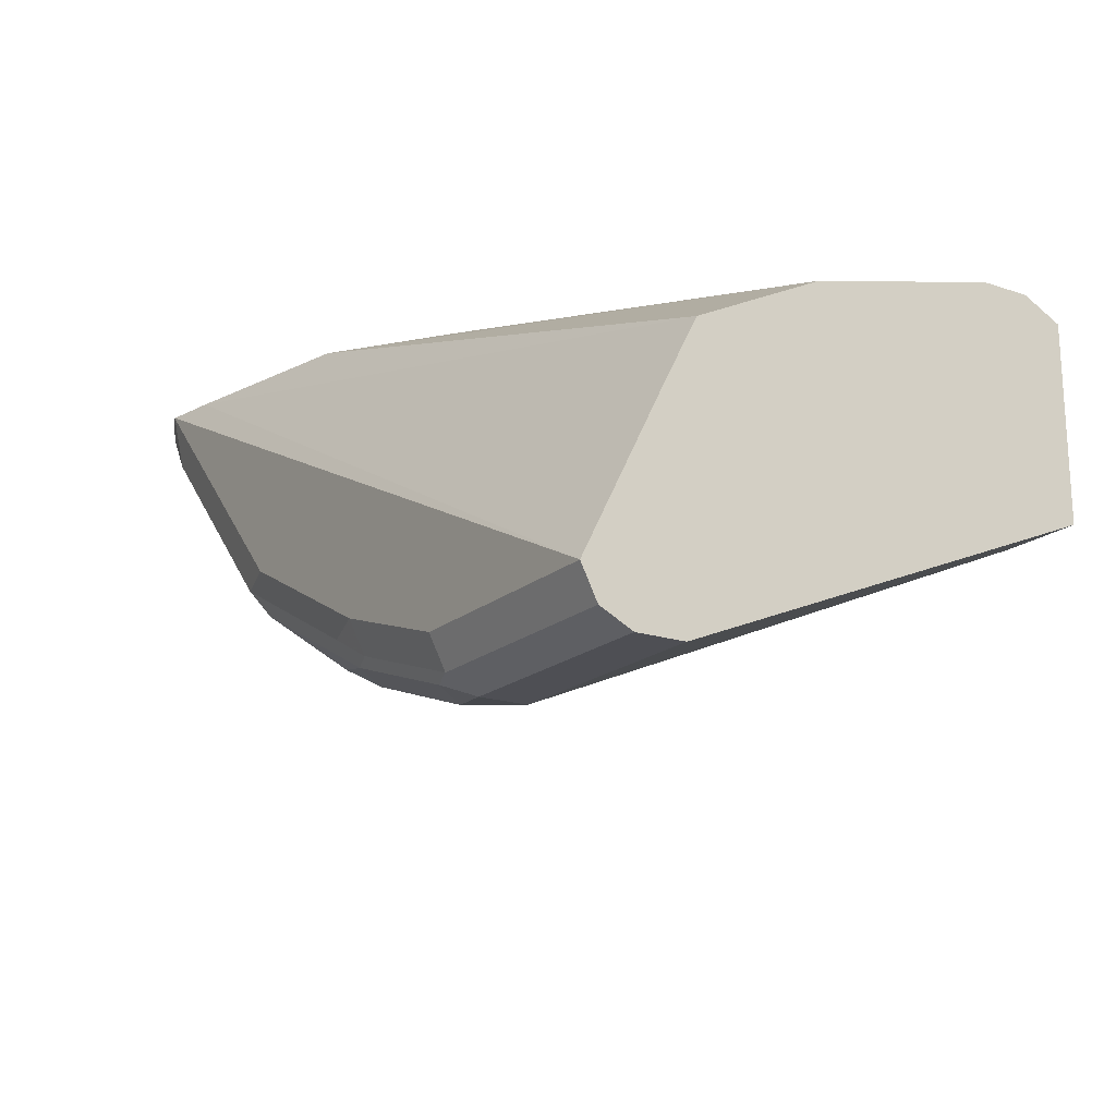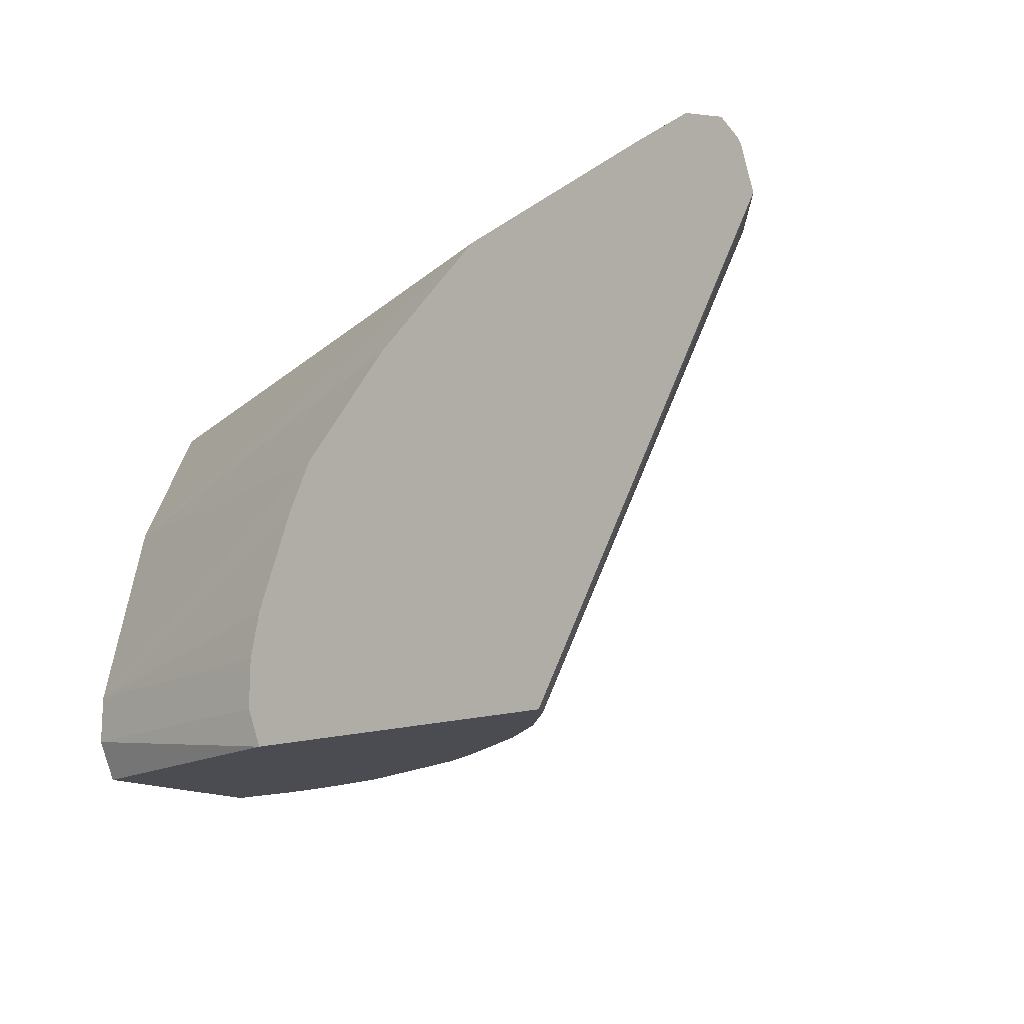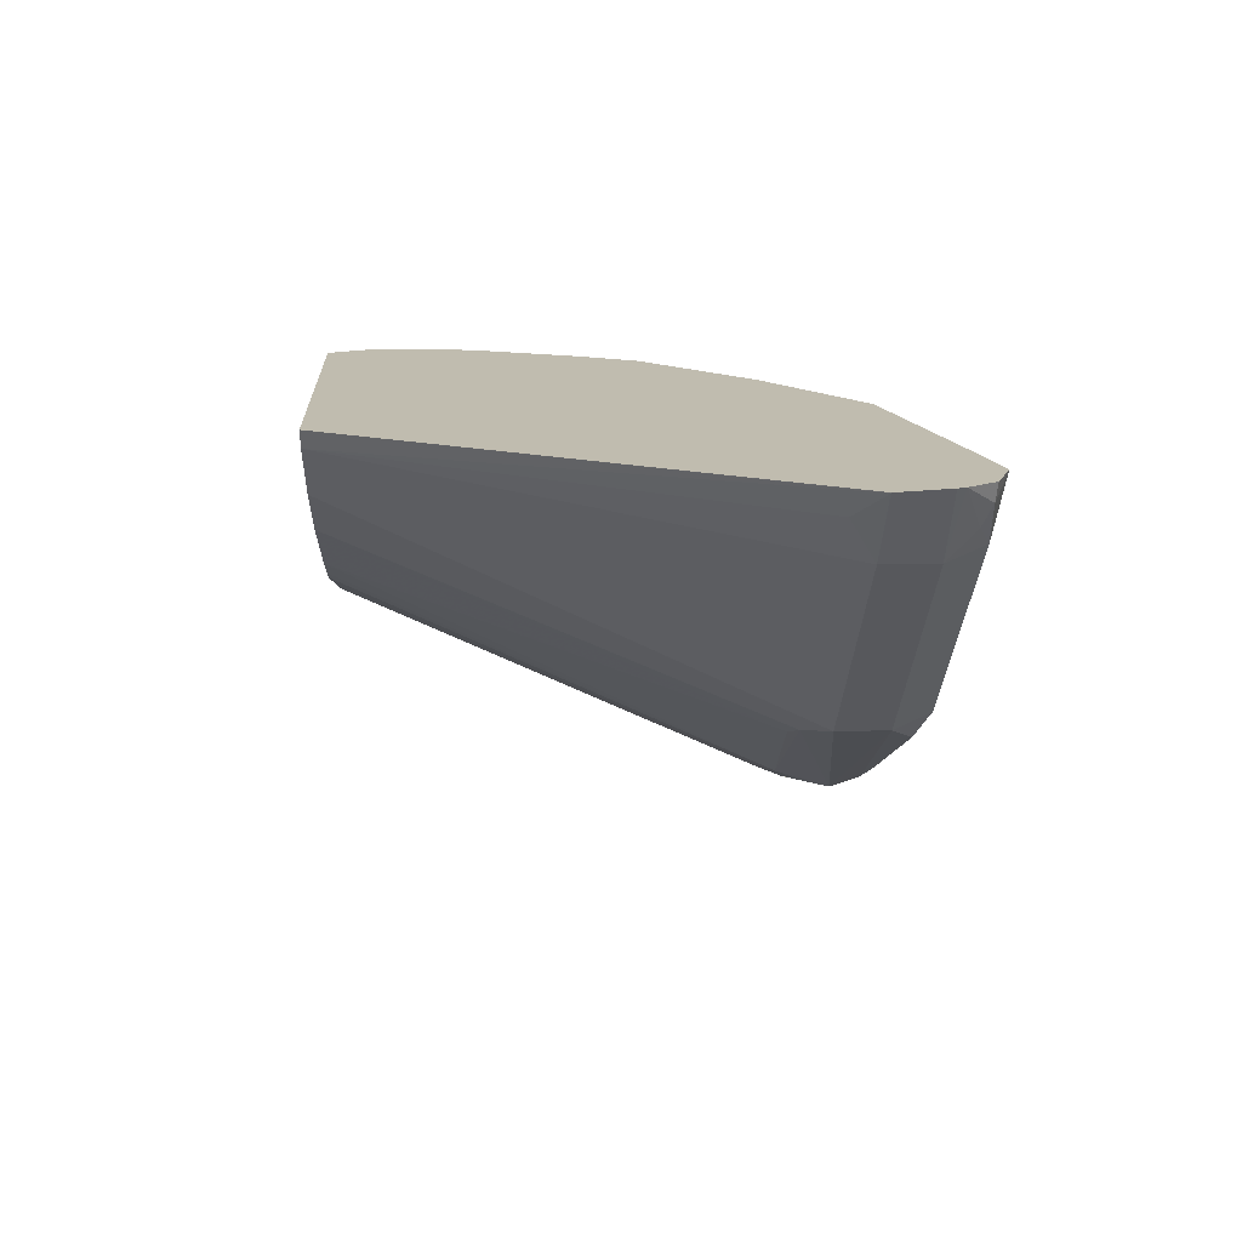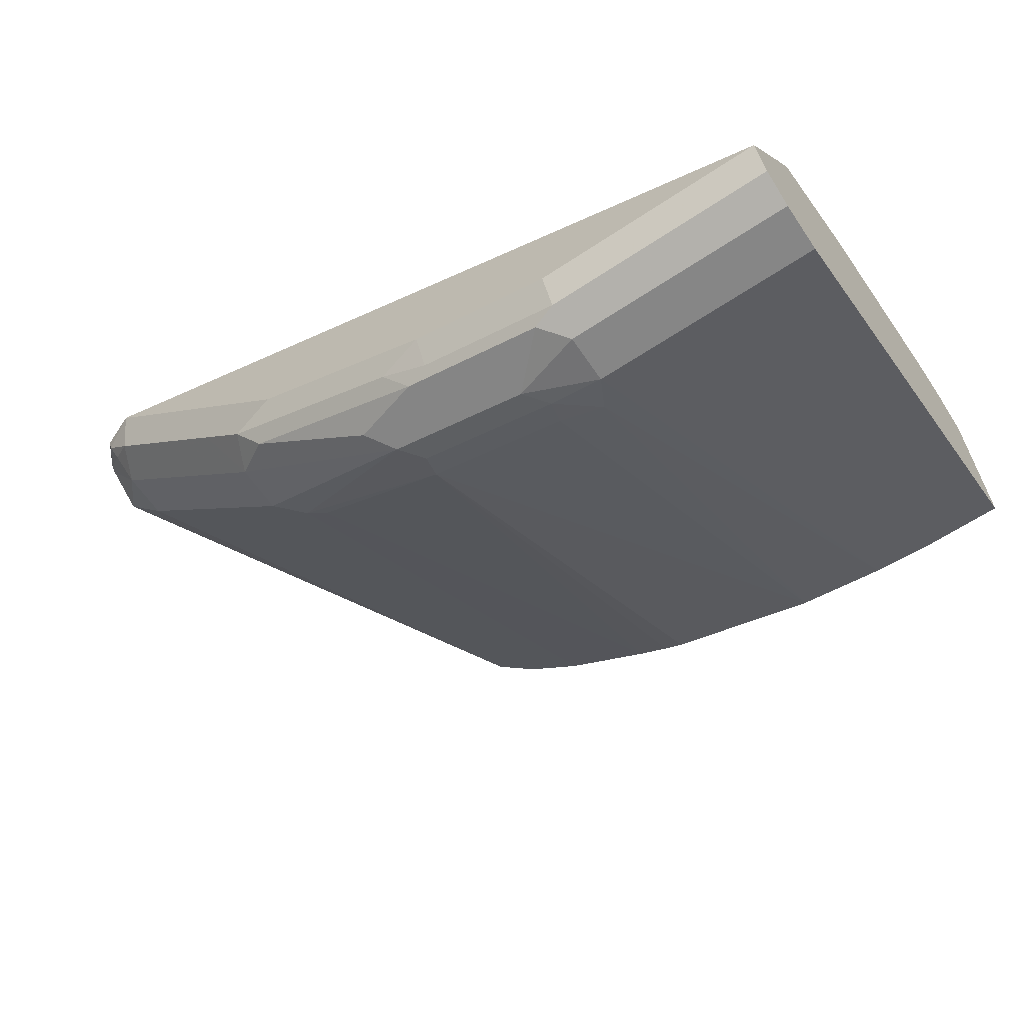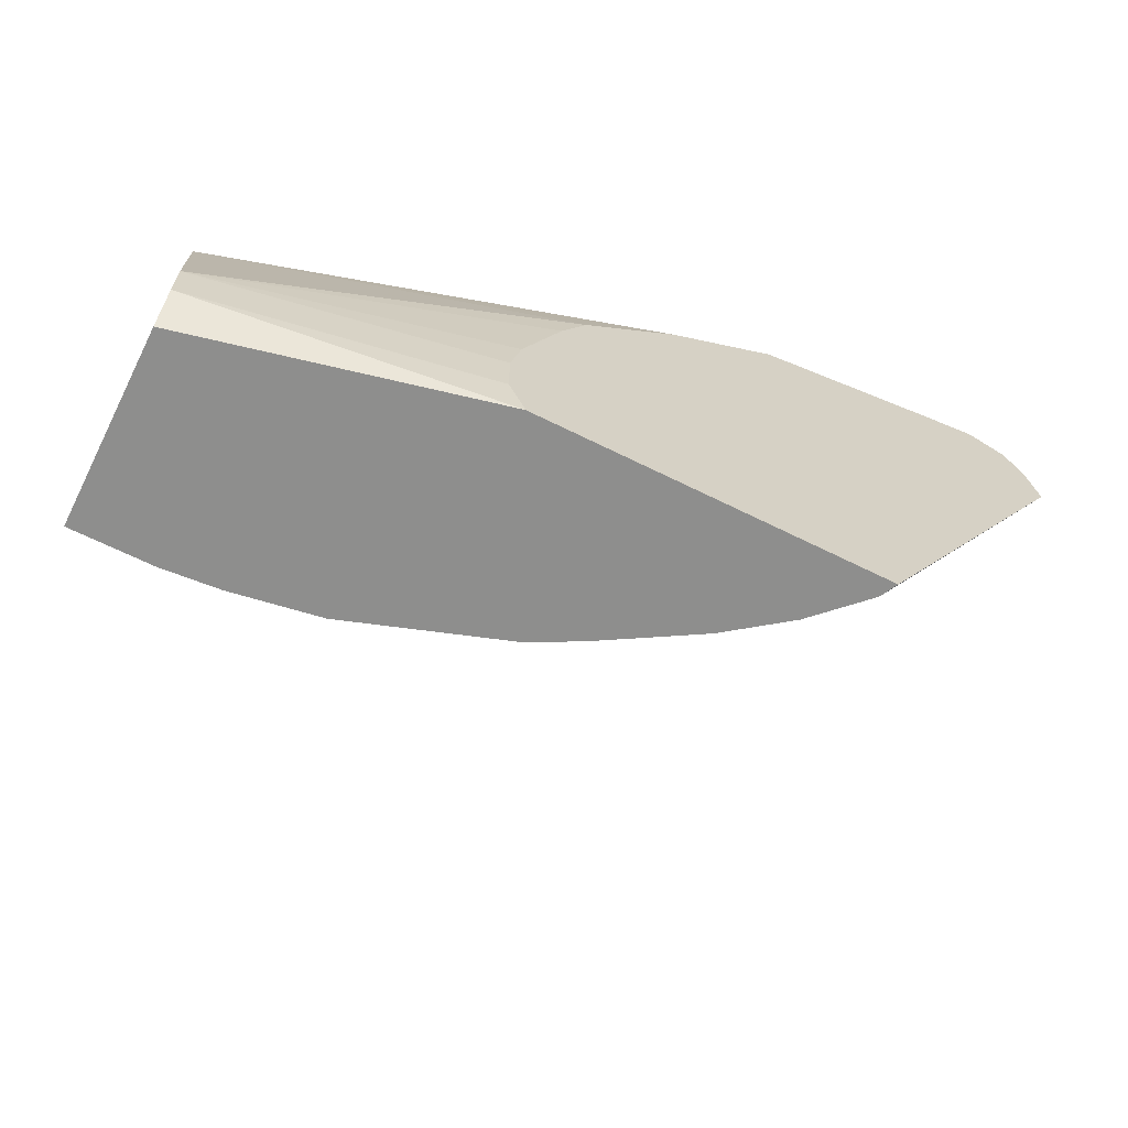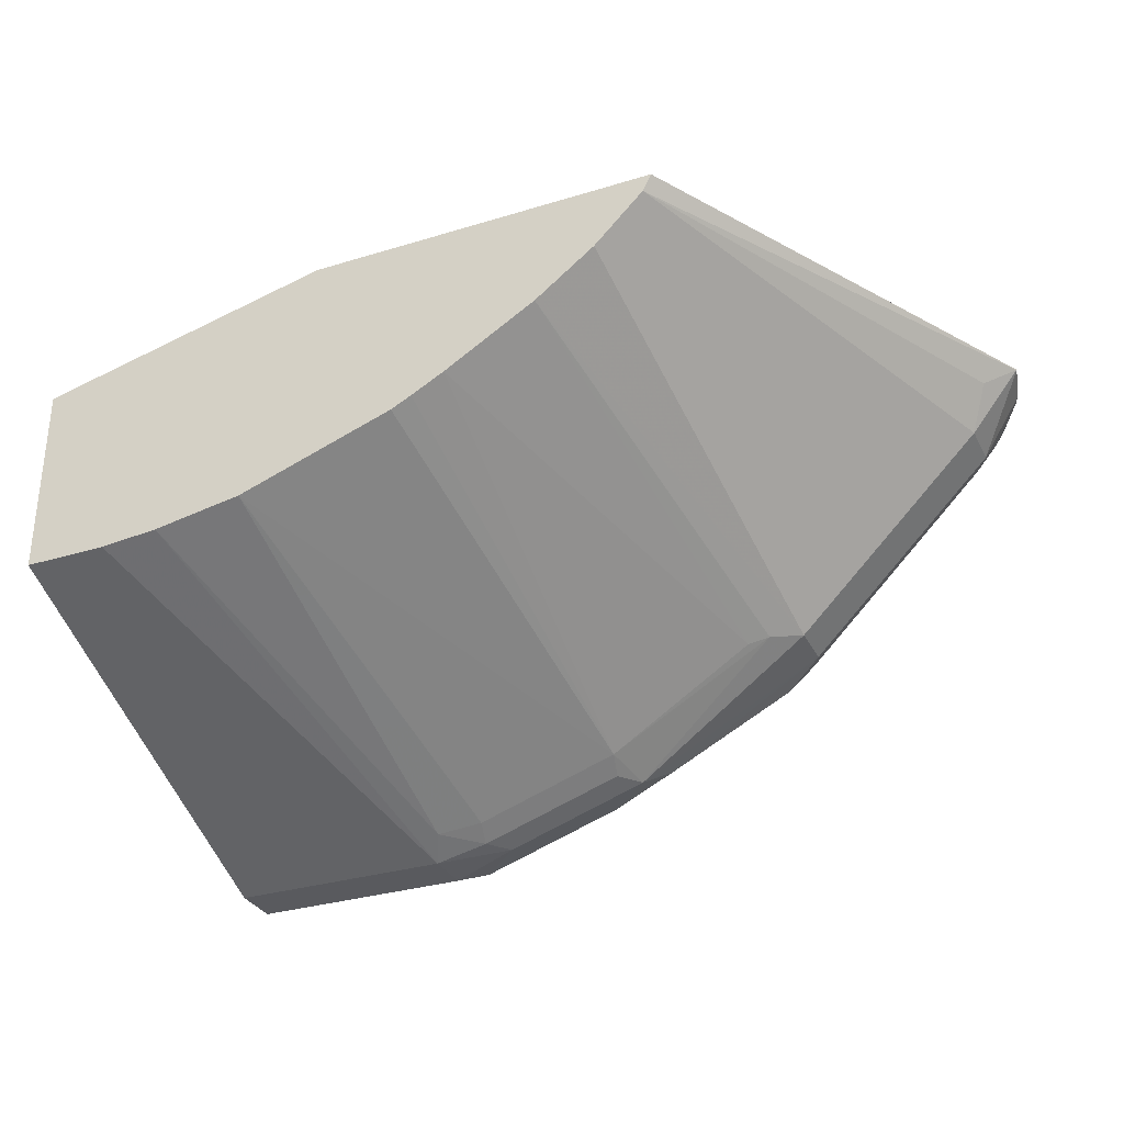
<metadata>
{"format":"obj","ext":"obj","renderer":"f3d","projection":"perspective","resolution":1024,"background":"white","views":[{"elev":-18.3,"azim":-122.7,"up":"+Z"},{"elev":-15.4,"azim":38.2,"up":"+Y"},{"elev":16.3,"azim":87.0,"up":"+Z"},{"elev":-62.1,"azim":-146.0,"up":"+Z"},{"elev":-64.8,"azim":-26.7,"up":"+Y"},{"elev":-31.5,"azim":23.4,"up":"+Z"}]}
</metadata>
<code>
v 0.1979 0.09895 -0.1977
v 0.1796 0.09488 -0.1977
v 0.1982 0.09886 -0.1977
v 0.1979 0.09895 -0.1979
v -0.07754 0.09895 -0.3298
v 0.1136 0.07832 -0.1977
v -0.07754 0.07156 -0.2747
v -0.07754 0.06047 -0.2529
v 0.2104 0.09383 -0.1977
v 0.1979 0.09481 -0.2165
v 0.1814 0.09895 -0.2144
v 0.2089 0.09345 -0.2034
v 1.389e-05 0.09895 -0.3298
v -0.07754 0.09345 -0.3408
v 0.1133 0.0782 -0.1977
v -0.07754 0.04947 -0.2474
v 0.2162 0.08507 -0.1977
v 0.1814 0.09481 -0.2329
v 0.2061 0.09069 -0.2103
v 0.2034 0.08245 -0.2199
v 0.1154 0.09895 -0.2803
v 1.389e-05 0.09345 -0.3408
v 0.04948 0.09895 -0.3133
v -0.07754 0.08245 -0.3463
v 0.07482 0.04947 -0.1977
v -0.07754 0.01649 -0.2309
v 0.2172 0.08245 -0.1977
v 0.1374 0.08245 -0.2858
v 0.1484 0.09481 -0.2659
v 0.2208 0.06621 -0.1977
v 0.2034 0.06596 -0.2199
v 0.1319 0.09481 -0.2824
v 0.09894 0.09481 -0.2989
v 0.06597 0.09481 -0.3154
v 0.008248 0.09069 -0.3422
v 1.389e-05 0.08245 -0.3463
v 0.04948 0.09345 -0.3243
v 0.05774 0.09069 -0.3257
v -0.07754 0.06596 -0.3463
v 0.04188 0.01649 -0.1977
v -0.07754 -0.04946 -0.2144
v 0.1374 0.06596 -0.2858
v 0.07421 0.0742 -0.3257
v 0.08244 0.08245 -0.3195
v 0.1237 0.09069 -0.2927
v 0.2205 0.0657 -0.1977
v 0.2206 0.06596 -0.1979
v 0.2102 0.05771 -0.2061
v 0.1374 -0.07934 -0.2034
v 0.02475 0.0742 -0.3422
v 1.389e-05 0.06596 -0.3463
v -0.07754 -0.07934 -0.287
v 0.0335 1.426e-05 -0.1977
v -0.07754 -0.06595 -0.2144
v 0.01701 -0.04871 -0.1977
v 0.02039 -0.03297 -0.1977
v 0.1209 -0.07934 -0.2199
v 0.101 -0.07934 -0.2349
v 0.1278 0.05771 -0.2886
v 0.07009 0.05771 -0.3216
v 0.06805 0.06596 -0.3257
v 0.1403 -0.07934 -0.1977
v 0.01856 0.06596 -0.3422
v 0.005503 0.05497 -0.3408
v -0.02986 -0.07934 -0.2853
v -0.04945 -0.07934 -0.287
v -0.07754 -0.07934 -0.2211
v 0.02256 -0.07934 -0.1977
v 0.01701 -0.06595 -0.1977
v 0.07044 -0.07934 -0.253
v 0.1209 0.05497 -0.2913
v 0.05943 -0.07934 -0.2589
v 0.0526 -0.07934 -0.2623
v 1.389e-05 -0.07934 -0.2803
v 0.02063 0.05771 -0.3381
f 38 43 50
f 38 44 43
f 42 58 59
f 39 51 66
f 36 50 51
f 38 45 44
f 39 66 52
f 42 49 57
f 41 54 69
f 41 69 55
f 41 55 56
f 41 56 53
f 42 57 58
f 35 38 50
f 40 41 53
f 35 50 36
f 26 41 40
f 33 38 34
f 42 59 43
f 24 51 39
f 25 26 40
f 28 42 43
f 28 43 44
f 28 44 45
f 28 45 32
f 28 32 29
f 30 46 47
f 30 47 31
f 31 47 48
f 31 48 49
f 31 49 42
f 32 45 33
f 33 45 38
f 34 38 37
f 43 59 60
f 60 75 61
f 43 61 50
f 54 68 69
f 58 70 71
f 58 71 59
f 59 71 60
f 60 71 70
f 60 70 72
f 54 67 68
f 60 72 73
f 60 74 75
f 61 75 63
f 63 75 64
f 64 74 65
f 64 75 74
f 24 36 51
f 60 73 74
f 51 65 66
f 51 64 65
f 51 63 64
f 46 62 47
f 47 62 49
f 47 49 48
f 49 62 68
f 49 68 67
f 49 67 52
f 49 52 66
f 49 66 65
f 49 65 74
f 49 74 73
f 49 73 72
f 49 72 70
f 49 70 58
f 50 63 51
f 50 61 63
f 43 60 61
f 23 34 37
f 49 58 57
f 22 37 38
f 22 38 35
f 1 23 13
f 1 13 5
f 1 5 2
f 2 5 7
f 2 7 8
f 1 21 23
f 2 8 6
f 4 10 18
f 4 18 11
f 4 9 12
f 4 12 10
f 5 13 22
f 5 22 14
f 3 9 4
f 1 11 21
f 1 3 4
f 1 9 3
f 1 2 6
f 1 6 15
f 1 15 25
f 1 25 40
f 1 40 53
f 1 53 56
f 1 56 55
f 1 55 69
f 1 69 68
f 1 68 62
f 1 62 46
f 1 46 30
f 1 30 27
f 1 27 17
f 1 17 9
f 5 14 24
f 5 24 39
f 1 4 11
f 5 52 67
f 15 26 25
f 17 27 20
f 17 20 19
f 18 20 28
f 18 28 29
f 20 27 30
f 20 30 31
f 20 31 42
f 20 42 28
f 21 29 32
f 21 32 33
f 21 33 34
f 21 34 23
f 22 35 36
f 5 39 52
f 15 16 26
f 14 36 24
f 18 29 21
f 14 22 36
f 5 54 41
f 5 41 26
f 5 26 16
f 5 16 8
f 5 8 7
f 6 8 15
f 8 16 15
f 9 17 12
f 5 67 54
f 10 19 20
f 10 20 18
f 11 18 21
f 12 17 19
f 13 23 37
f 13 37 22
f 10 12 19

</code>
